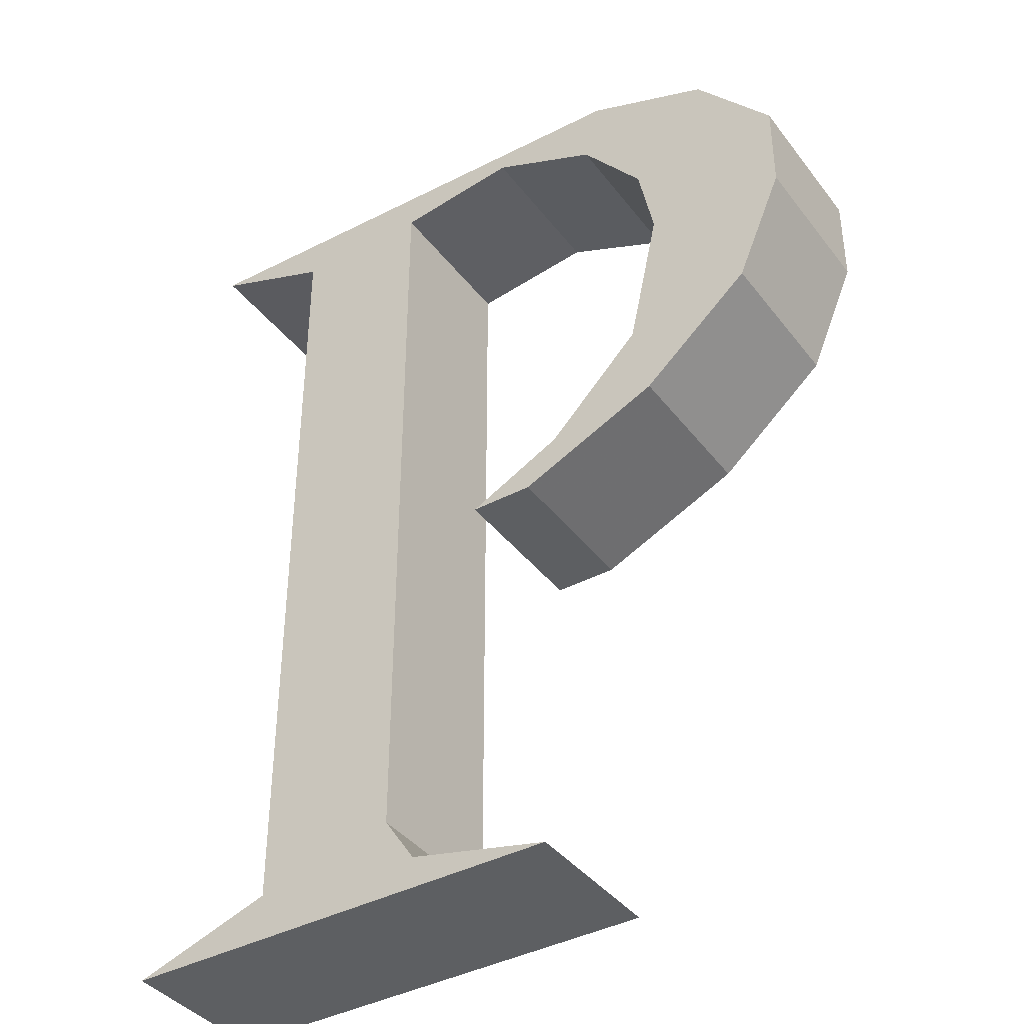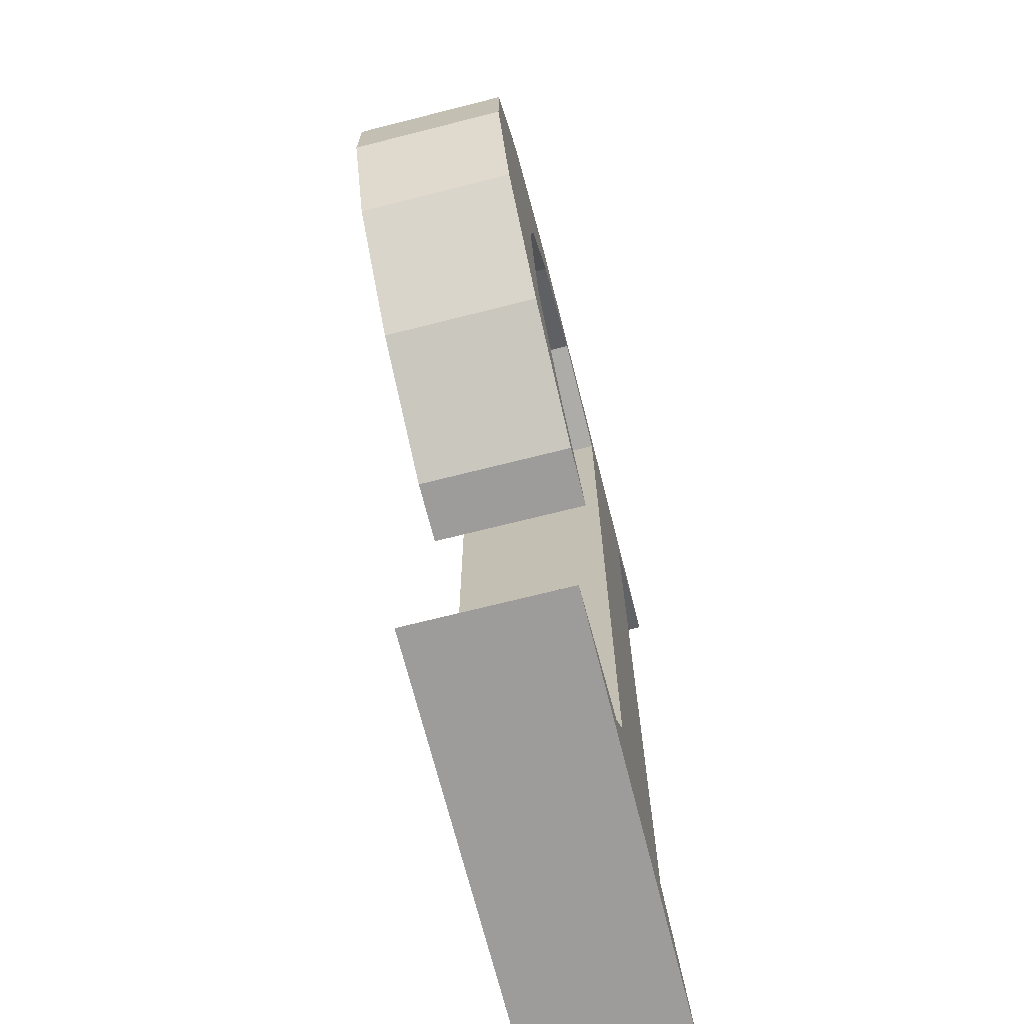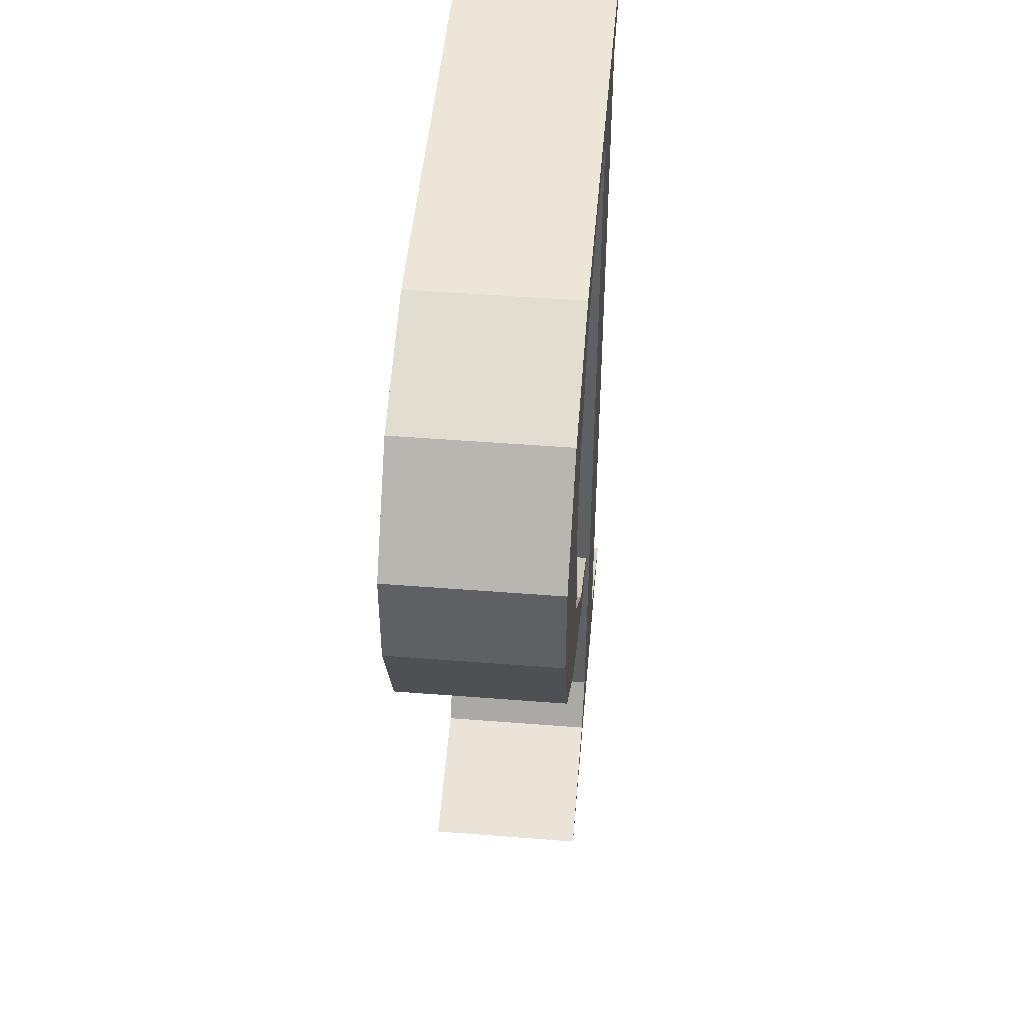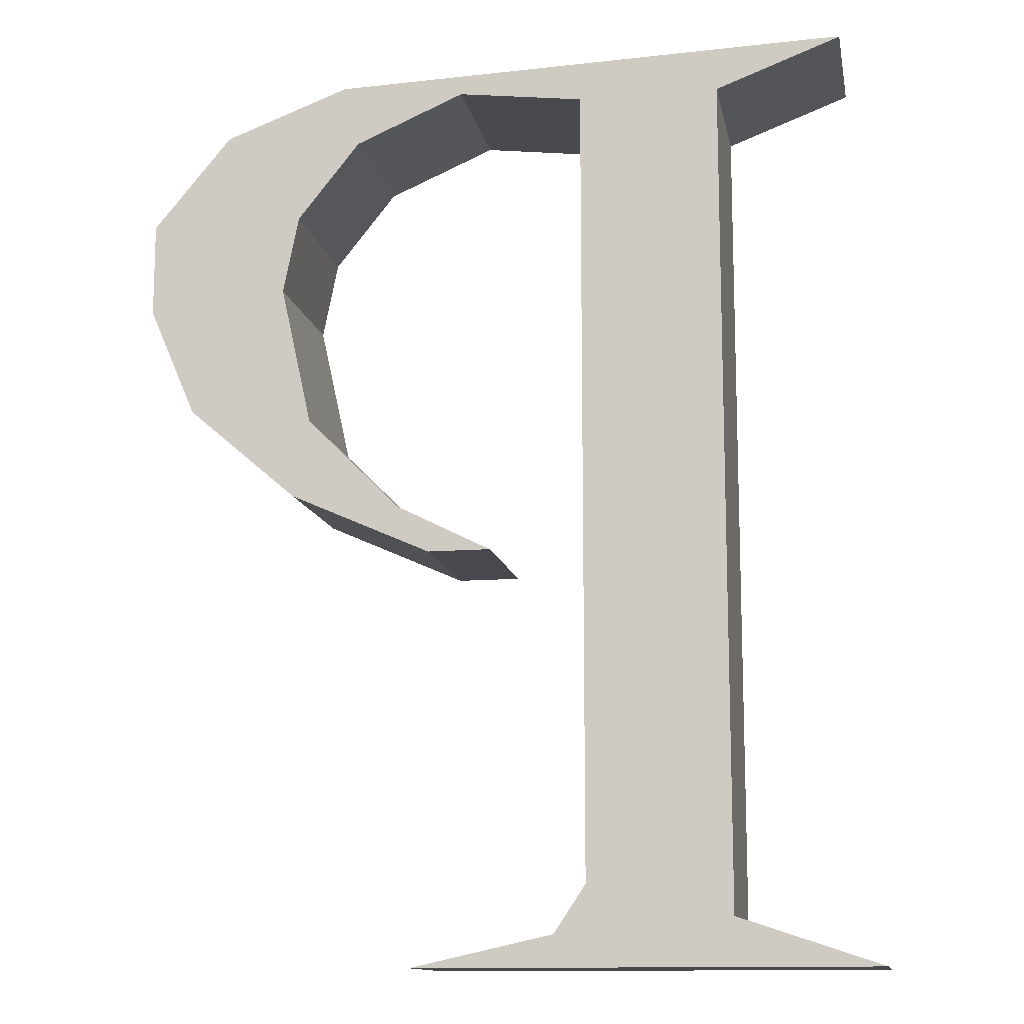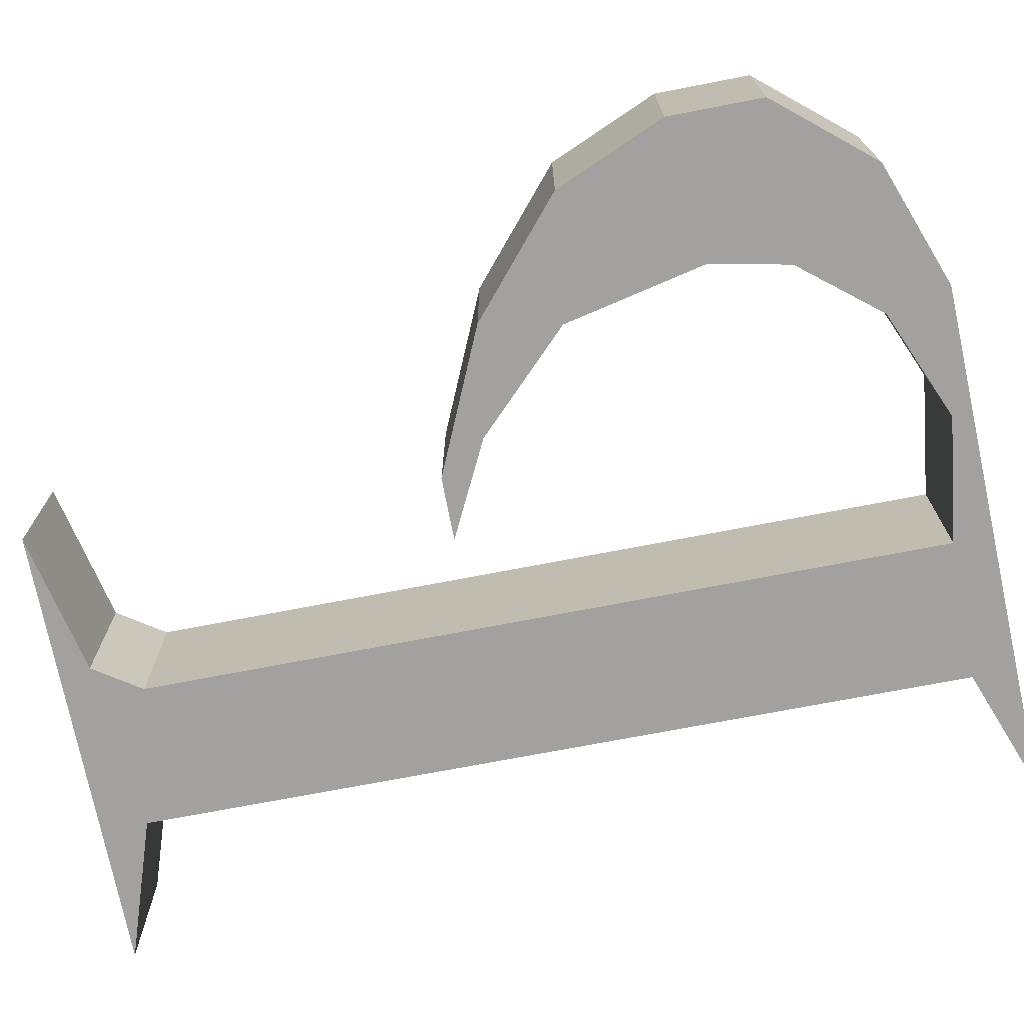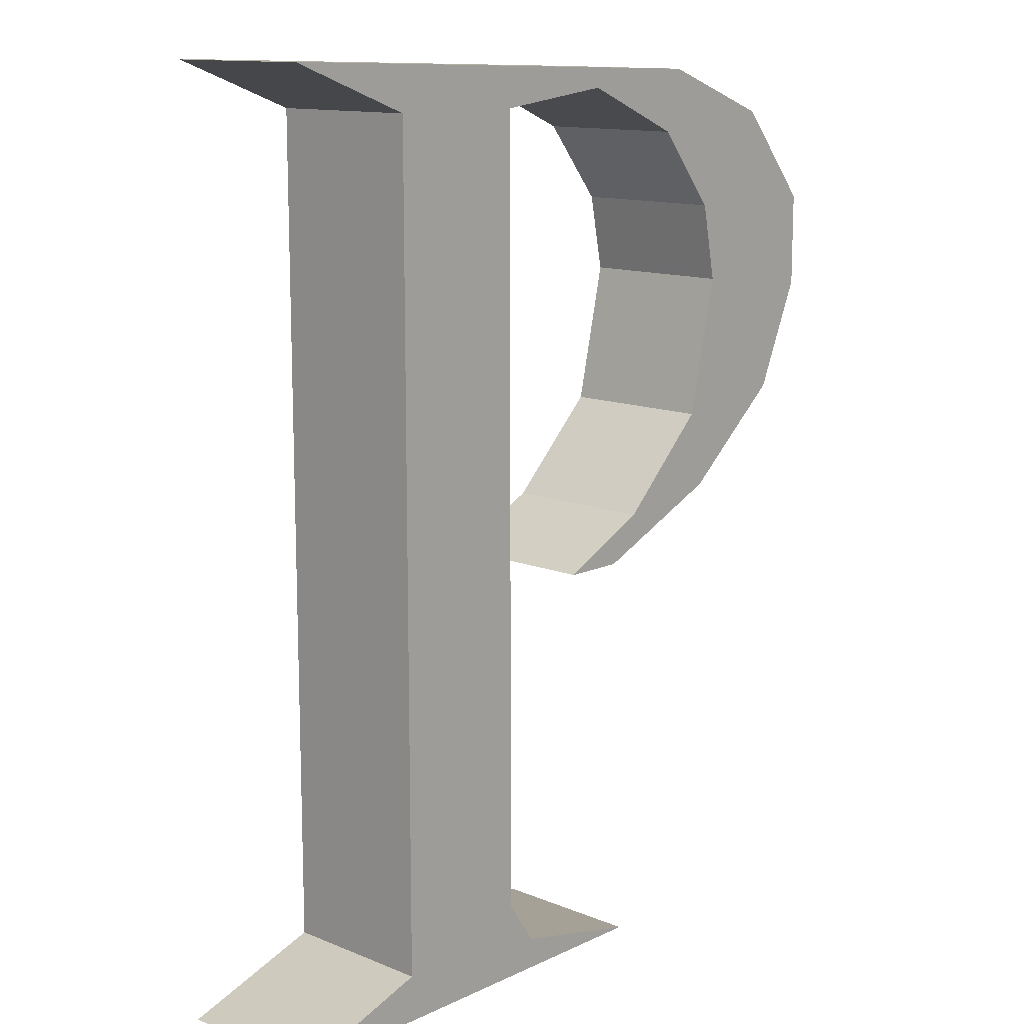
<metadata>
{"format":"obj","ext":"obj","renderer":"f3d","projection":"perspective","resolution":1024,"background":"white","views":[{"elev":-39.7,"azim":33.5,"up":"+Y"},{"elev":-70.2,"azim":104.2,"up":"+Y"},{"elev":47.5,"azim":95.1,"up":"+Y"},{"elev":-12.7,"azim":-169.3,"up":"+Y"},{"elev":-72.2,"azim":100.9,"up":"+Z"},{"elev":12.8,"azim":-47.0,"up":"+Y"}]}
</metadata>
<code>
o Object.1
v 0.254 14.99 2.54
v 0.508 14.99 2.54
v 8.636 14.73 2.54
v 10.67 13.97 2.54
v 11.94 12.45 2.54
v 11.94 10.92 2.54
v 11.18 9.144 2.54
v 9.398 7.62 2.54
v 7.112 6.604 2.54
v 6.096 6.604 2.54
v 7.62 7.366 2.54
v 9.144 8.89 2.54
v 9.652 11.18 2.54
v 9.398 12.45 2.54
v 8.382 13.72 2.54
v 6.604 14.48 2.54
v 4.572 14.22 2.54
v 4.572 1.27 2.54
v 5.08 0.508 2.54
v 7.366 0 2.54
v 0 0 2.54
v 2.286 0.762 2.54
v 2.286 14.22 2.54
v 0.254 14.99 0
v 0.508 14.99 0
v 8.636 14.73 0
v 10.67 13.97 0
v 11.94 12.45 0
v 11.94 10.92 0
v 11.18 9.144 0
v 9.398 7.62 0
v 7.112 6.604 0
v 6.096 6.604 0
v 7.62 7.366 0
v 9.144 8.89 0
v 9.652 11.18 0
v 9.398 12.45 0
v 8.382 13.72 0
v 6.604 14.48 0
v 4.572 14.22 0
v 4.572 1.27 0
v 5.08 0.508 0
v 7.366 0 0
v 0 0 0
v 2.286 0.762 0
v 2.286 14.22 0
f 22 20 19
f 19 18 22
f 18 23 22
f 23 46 22
f 46 45 22
f 22 45 21
f 45 44 21
f 21 44 20
f 44 43 20
f 44 45 43
f 42 43 45
f 45 41 42
f 42 41 18
f 18 41 17
f 41 40 17
f 17 40 16
f 3 17 16
f 3 16 15
f 3 15 6
f 5 3 6
f 6 29 5
f 29 28 5
f 5 28 4
f 28 27 4
f 4 27 3
f 27 26 3
f 3 26 2
f 23 3 2
f 23 2 1
f 1 24 23
f 25 24 1
f 24 25 46
f 25 26 46
f 40 46 26
f 39 40 26
f 38 39 26
f 29 38 26
f 38 29 37
f 38 37 14
f 15 38 14
f 14 37 13
f 13 6 14
f 6 13 7
f 7 30 6
f 31 30 7
f 8 31 7
f 7 12 8
f 8 12 11
f 8 11 9
f 9 32 8
f 33 32 9
f 10 33 9
f 34 33 10
f 11 34 10
f 35 34 11
f 34 35 31
f 32 34 31
f 33 34 32
f 9 11 10
f 12 35 11
f 36 35 12
f 13 36 12
f 35 36 30
f 30 36 29
f 32 31 8
f 31 35 30
f 7 13 12
f 37 36 13
f 37 29 36
f 39 38 15
f 2 25 1
f 26 25 2
f 26 27 28
f 29 26 28
f 30 29 6
f 5 4 3
f 14 6 15
f 16 39 15
f 3 23 17
f 40 39 16
f 41 46 40
f 43 42 19
f 45 46 41
f 24 46 23
f 17 23 18
f 19 42 18
f 20 43 19
f 20 22 21

</code>
